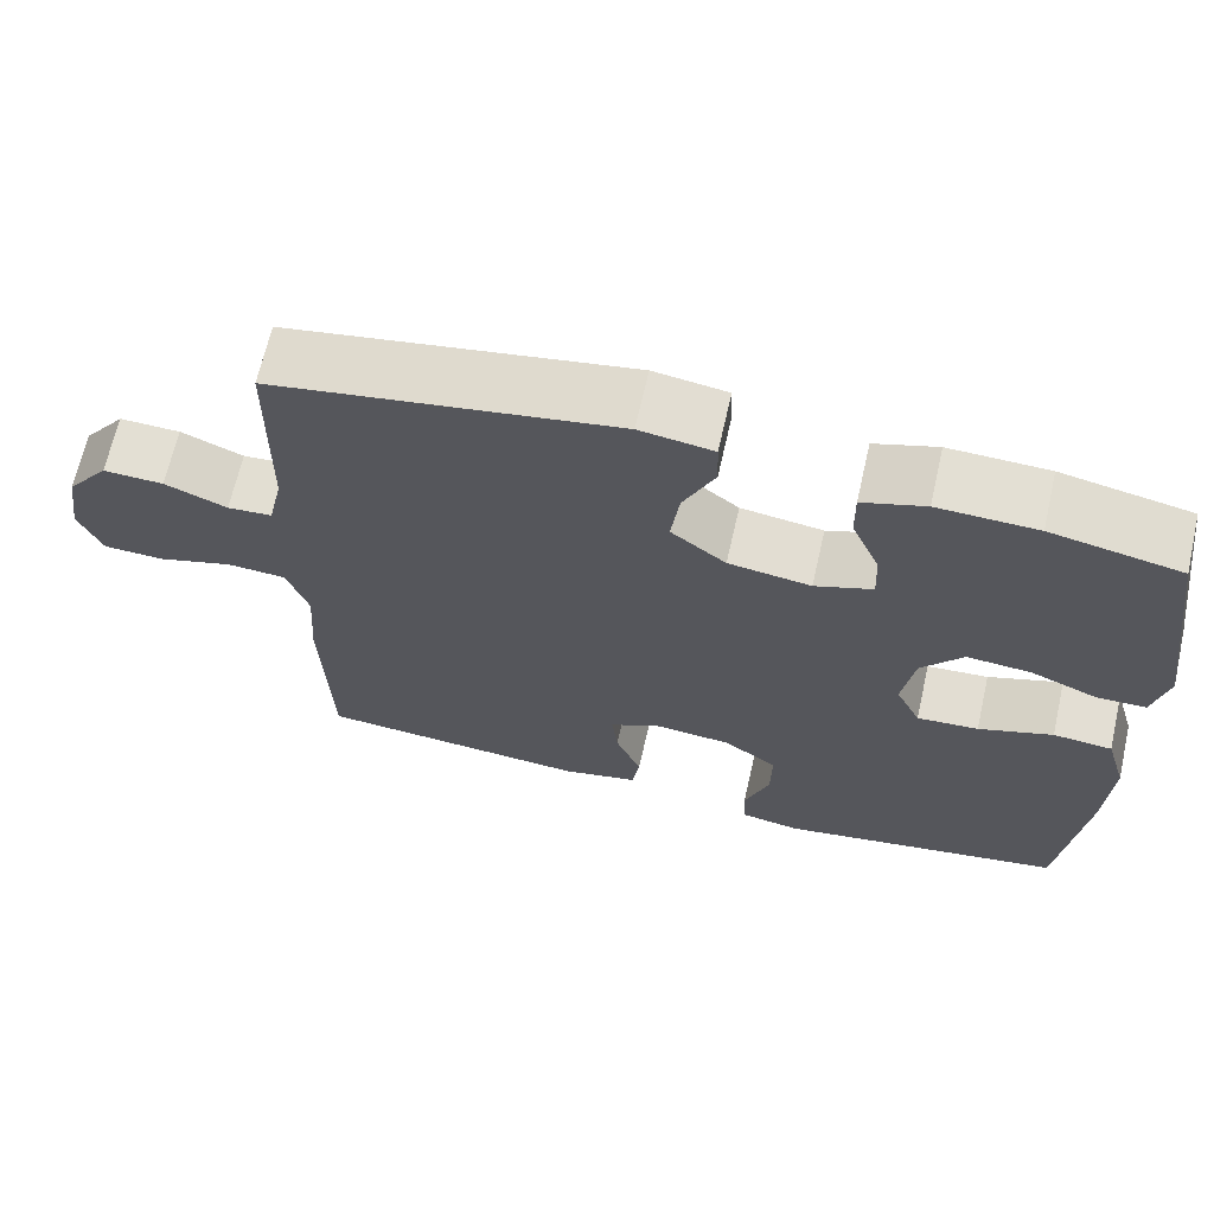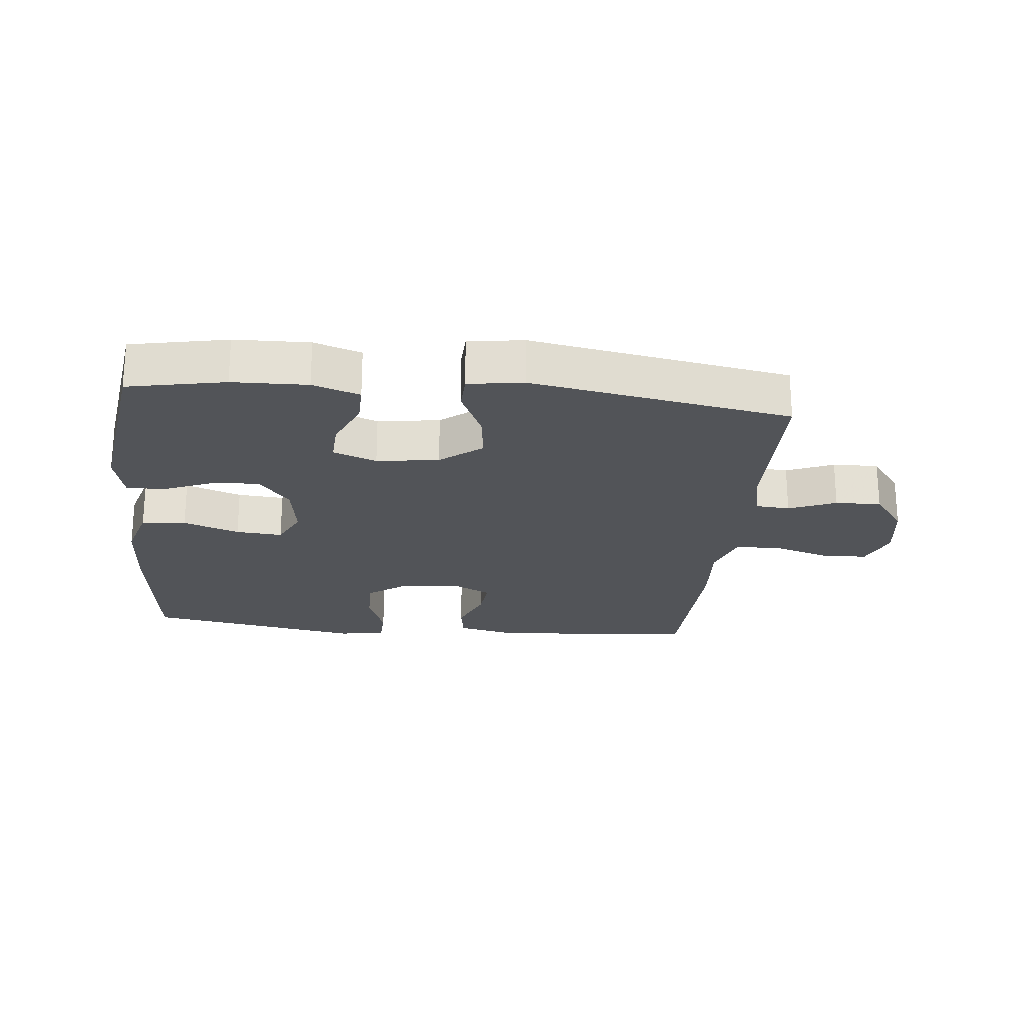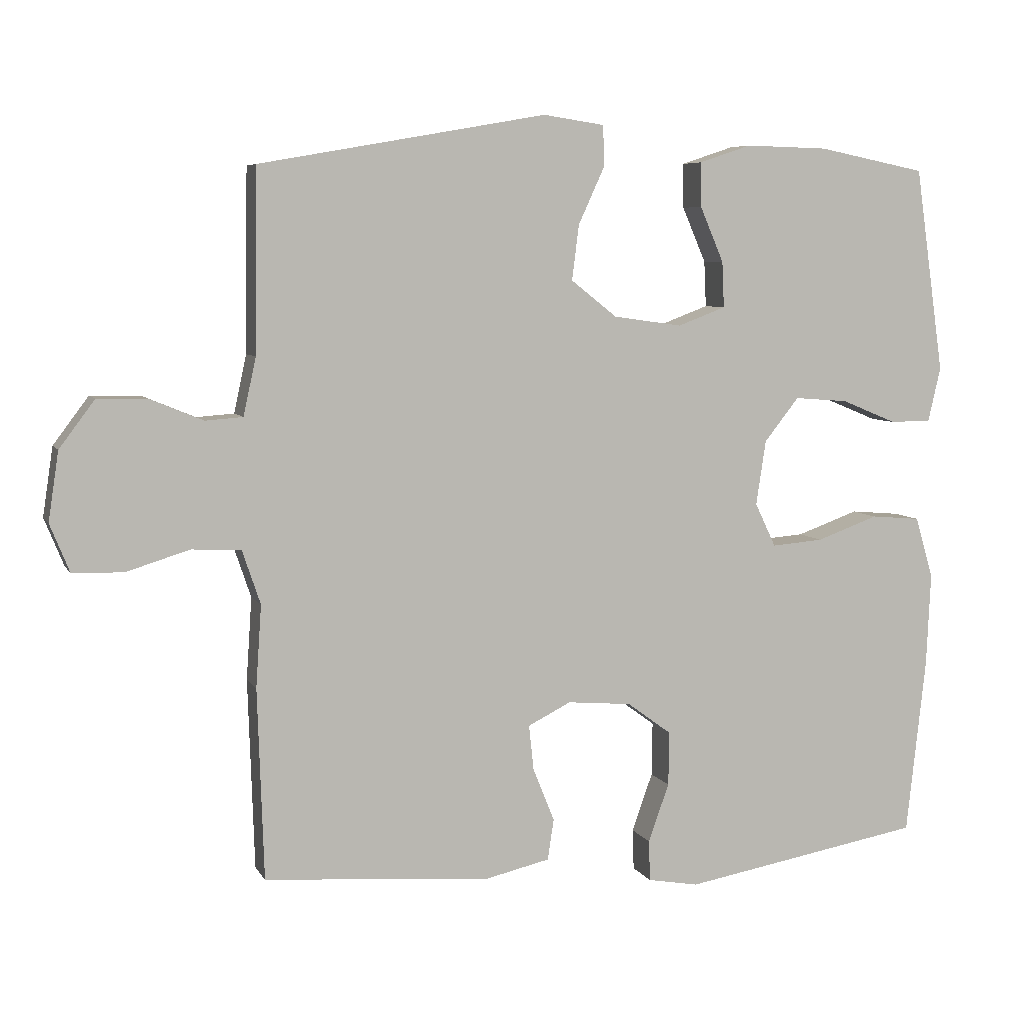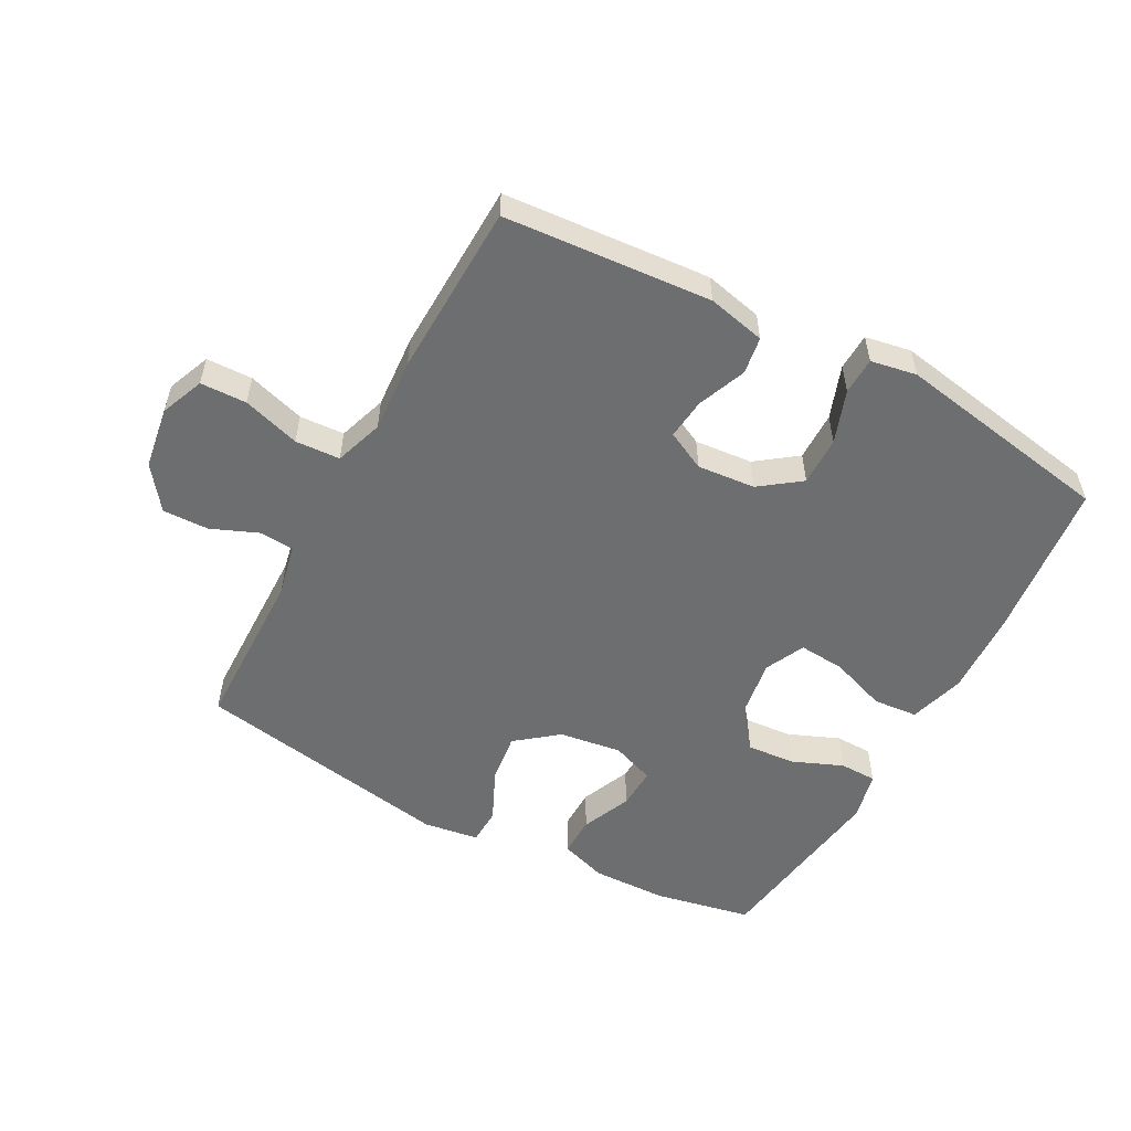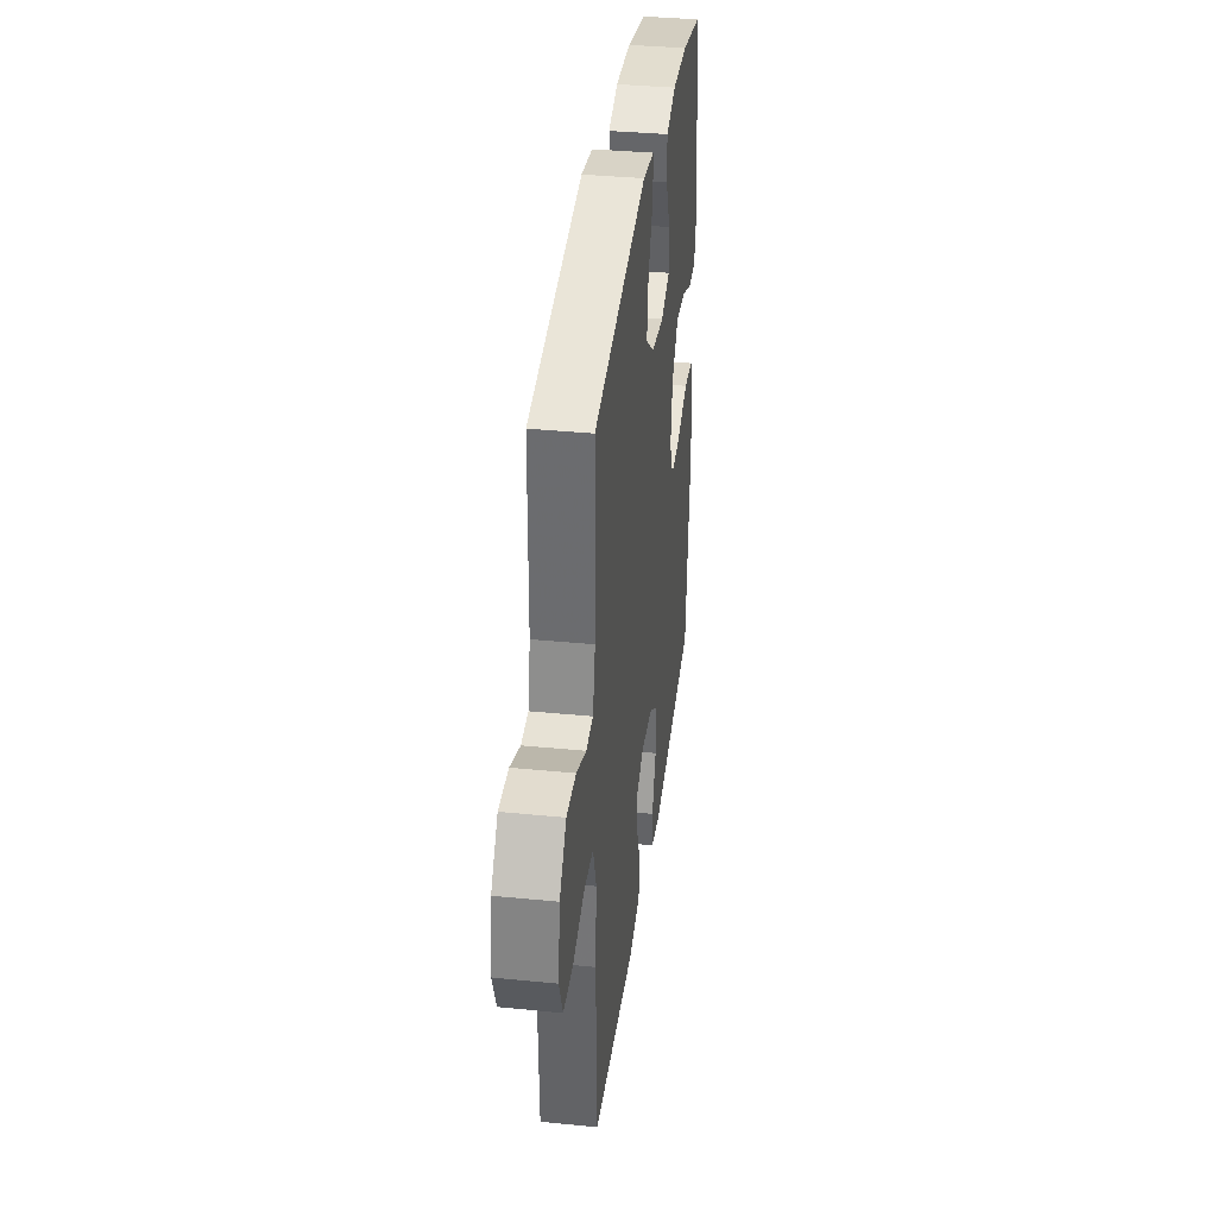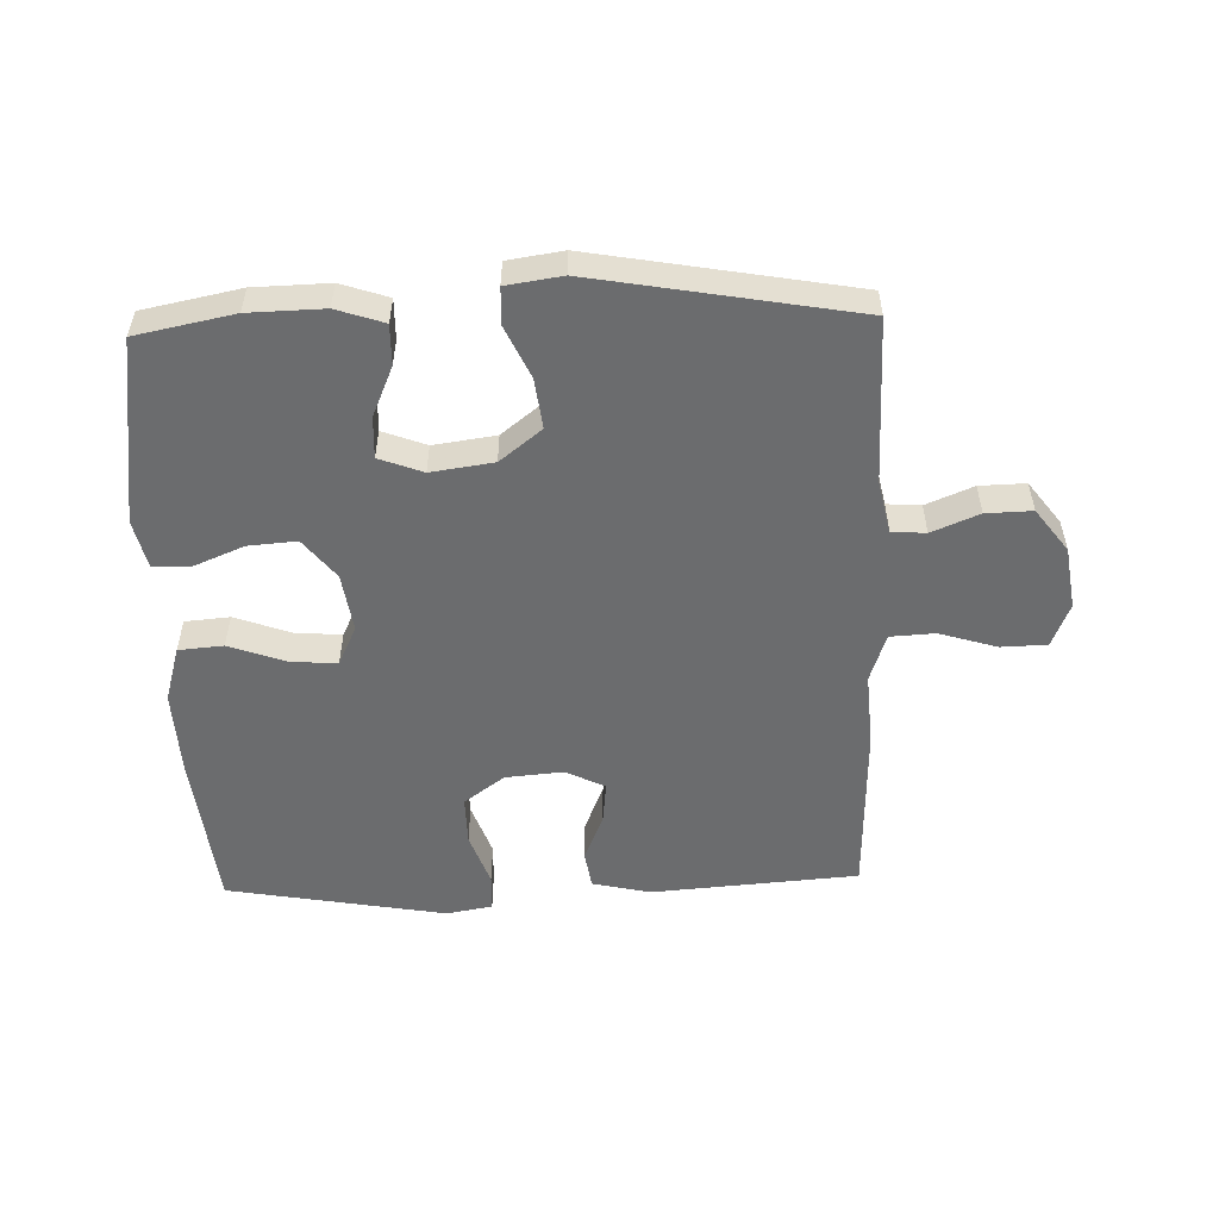
<metadata>
{"format":"obj","ext":"obj","renderer":"f3d","projection":"perspective","resolution":1024,"background":"white","views":[{"elev":67.0,"azim":-167.2,"up":"+Z"},{"elev":-22.9,"azim":-5.8,"up":"+Y"},{"elev":6.5,"azim":162.7,"up":"+Z"},{"elev":-54.2,"azim":151.7,"up":"+Y"},{"elev":36.2,"azim":97.4,"up":"+Z"},{"elev":-53.6,"azim":1.8,"up":"+Y"}]}
</metadata>
<code>
v 0.5 0.07 -0.5
v 0.172 0.07 -0.525
v 0.08 0.07 -0.504
v 0.071 0.07 -0.445
v 0.102 0.07 -0.368
v 0.109 0.07 -0.303
v 0.047 0.07 -0.272
v -0.045 0.07 -0.28
v -0.109 0.07 -0.327
v -0.108 0.07 -0.405
v -0.078 0.07 -0.489
v -0.08 0.07 -0.548
v -0.153 0.07 -0.561
v -0.267 0.07 -0.541
v -0.5 0.07 -0.5
v -0.528 0.07 -0.245
v -0.534 0.07 -0.111
v -0.508 0.07 -0.022
v -0.437 0.07 -0.016
v -0.348 0.07 -0.048
v -0.274 0.07 -0.054
v -0.244 0.07 0.009
v -0.258 0.07 0.102
v -0.308 0.07 0.165
v -0.385 0.07 0.159
v -0.465 0.07 0.126
v -0.524 0.07 0.127
v -0.542 0.07 0.205
v -0.5 0.07 0.5
v -0.345 0.07 0.531
v -0.226 0.07 0.534
v -0.151 0.07 0.509
v -0.152 0.07 0.445
v -0.186 0.07 0.366
v -0.189 0.07 0.3
v -0.12 0.07 0.274
v -0.021 0.07 0.288
v 0.045 0.07 0.34
v 0.035 0.07 0.419
v -0.003 0.07 0.502
v -0.001 0.07 0.56
v 0.087 0.07 0.573
v 0.5 0.07 0.5
v 0.504 0.07 0.238
v 0.522 0.07 0.155
v 0.576 0.07 0.151
v 0.651 0.07 0.182
v 0.724 0.07 0.184
v 0.775 0.07 0.116
v 0.79 0.07 0.017
v 0.762 0.07 -0.052
v 0.689 0.07 -0.054
v 0.598 0.07 -0.026
v 0.527 0.07 -0.03
v 0.501 0.07 -0.107
v 0.509 0.07 -0.225
v 0.5 0 -0.5
v 0.172 0 -0.525
v 0.08 0 -0.504
v 0.071 0 -0.445
v 0.102 0 -0.368
v 0.109 0 -0.303
v 0.047 0 -0.272
v -0.045 0 -0.28
v -0.109 0 -0.327
v -0.108 0 -0.405
v -0.078 0 -0.489
v -0.08 0 -0.548
v -0.153 0 -0.561
v -0.267 0 -0.541
v -0.5 0 -0.5
v -0.528 0 -0.245
v -0.534 0 -0.111
v -0.508 0 -0.022
v -0.437 0 -0.016
v -0.348 0 -0.048
v -0.274 0 -0.054
v -0.244 0 0.009
v -0.258 0 0.102
v -0.308 0 0.165
v -0.385 0 0.159
v -0.465 0 0.126
v -0.524 0 0.127
v -0.542 0 0.205
v -0.5 0 0.5
v -0.345 0 0.531
v -0.226 0 0.534
v -0.151 0 0.509
v -0.152 0 0.445
v -0.186 0 0.366
v -0.189 0 0.3
v -0.12 0 0.274
v -0.021 0 0.288
v 0.045 0 0.34
v 0.035 0 0.419
v -0.003 0 0.502
v -0.001 0 0.56
v 0.087 0 0.573
v 0.5 0 0.5
v 0.504 0 0.238
v 0.522 0 0.155
v 0.576 0 0.151
v 0.651 0 0.182
v 0.724 0 0.184
v 0.775 0 0.116
v 0.79 0 0.017
v 0.762 0 -0.052
v 0.689 0 -0.054
v 0.598 0 -0.026
v 0.527 0 -0.03
v 0.501 0 -0.107
v 0.509 0 -0.225
f 55 56 1 2
f 54 55 2 3
f 50 51 52 53
f 50 53 54
f 49 50 54
f 46 47 48 49
f 45 46 49 54
f 44 45 54 3
f 39 40 41 42
f 38 39 42 43
f 37 38 43 44
f 31 32 33 34
f 31 34 35
f 30 31 35
f 29 30 35
f 28 29 35
f 25 26 27 28
f 24 25 28 35
f 23 24 35 36
f 17 18 19 20
f 17 20 21
f 16 17 21
f 15 16 21
f 14 15 21
f 13 14 21 22
f 10 11 12 13
f 9 10 13 22
f 44 3 4 5
f 44 5 6
f 37 44 6 7
f 36 37 7 8
f 22 23 36
f 8 9 22 36
f 58 57 112 111
f 59 58 111 110
f 109 108 107 106
f 110 109 106
f 110 106 105
f 105 104 103 102
f 110 105 102 101
f 59 110 101 100
f 98 97 96 95
f 99 98 95 94
f 100 99 94 93
f 90 89 88 87
f 91 90 87
f 91 87 86
f 91 86 85
f 91 85 84
f 84 83 82 81
f 91 84 81 80
f 92 91 80 79
f 76 75 74 73
f 77 76 73
f 77 73 72
f 77 72 71
f 77 71 70
f 78 77 70 69
f 69 68 67 66
f 78 69 66 65
f 61 60 59 100
f 62 61 100
f 63 62 100 93
f 64 63 93 92
f 92 79 78
f 92 78 65 64
f 1 57 58 2
f 2 58 59 3
f 3 59 60 4
f 4 60 61 5
f 5 61 62 6
f 6 62 63 7
f 7 63 64 8
f 8 64 65 9
f 9 65 66 10
f 10 66 67 11
f 11 67 68 12
f 12 68 69 13
f 13 69 70 14
f 14 70 71 15
f 15 71 72 16
f 16 72 73 17
f 17 73 74 18
f 18 74 75 19
f 19 75 76 20
f 20 76 77 21
f 21 77 78 22
f 22 78 79 23
f 23 79 80 24
f 24 80 81 25
f 25 81 82 26
f 26 82 83 27
f 27 83 84 28
f 28 84 85 29
f 29 85 86 30
f 30 86 87 31
f 31 87 88 32
f 32 88 89 33
f 33 89 90 34
f 34 90 91 35
f 35 91 92 36
f 36 92 93 37
f 37 93 94 38
f 38 94 95 39
f 39 95 96 40
f 40 96 97 41
f 41 97 98 42
f 42 98 99 43
f 43 99 100 44
f 44 100 101 45
f 45 101 102 46
f 46 102 103 47
f 47 103 104 48
f 48 104 105 49
f 49 105 106 50
f 50 106 107 51
f 51 107 108 52
f 52 108 109 53
f 53 109 110 54
f 54 110 111 55
f 55 111 112 56
f 56 112 57 1

</code>
